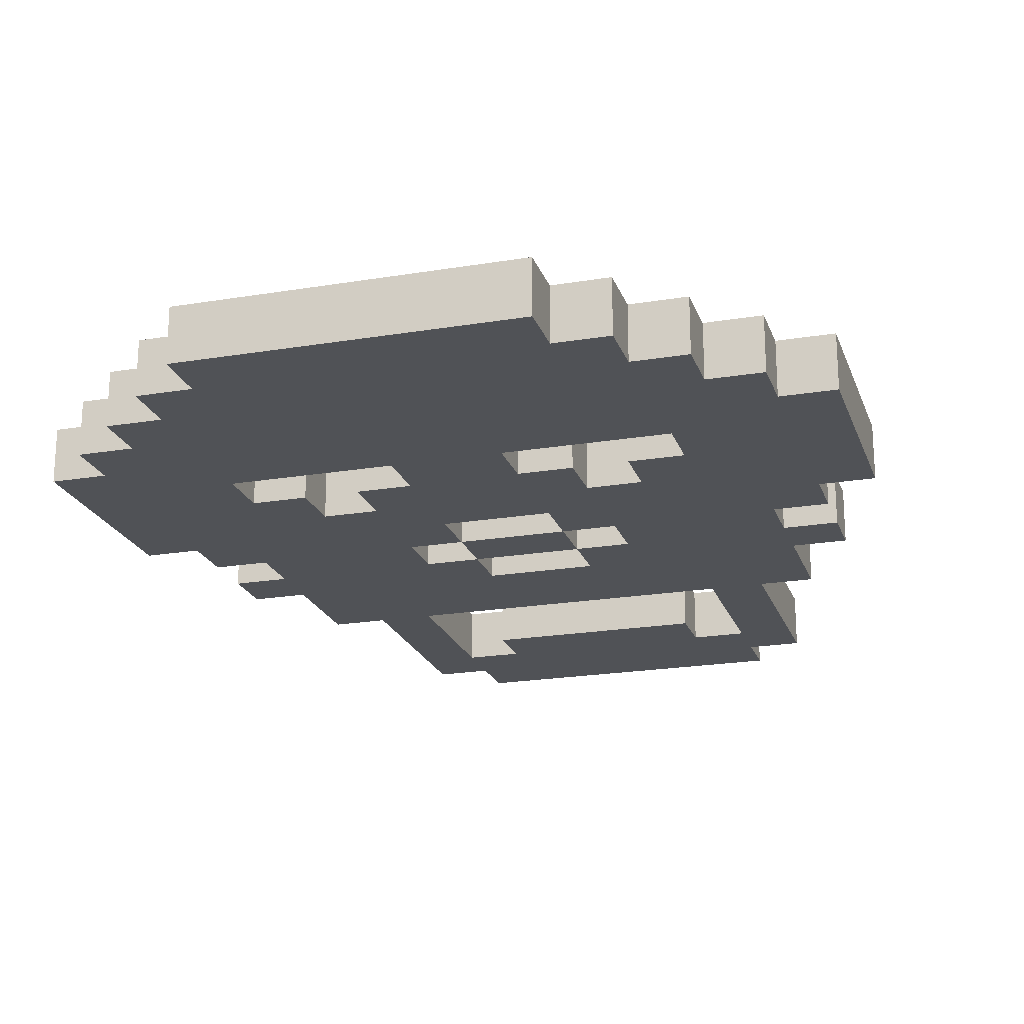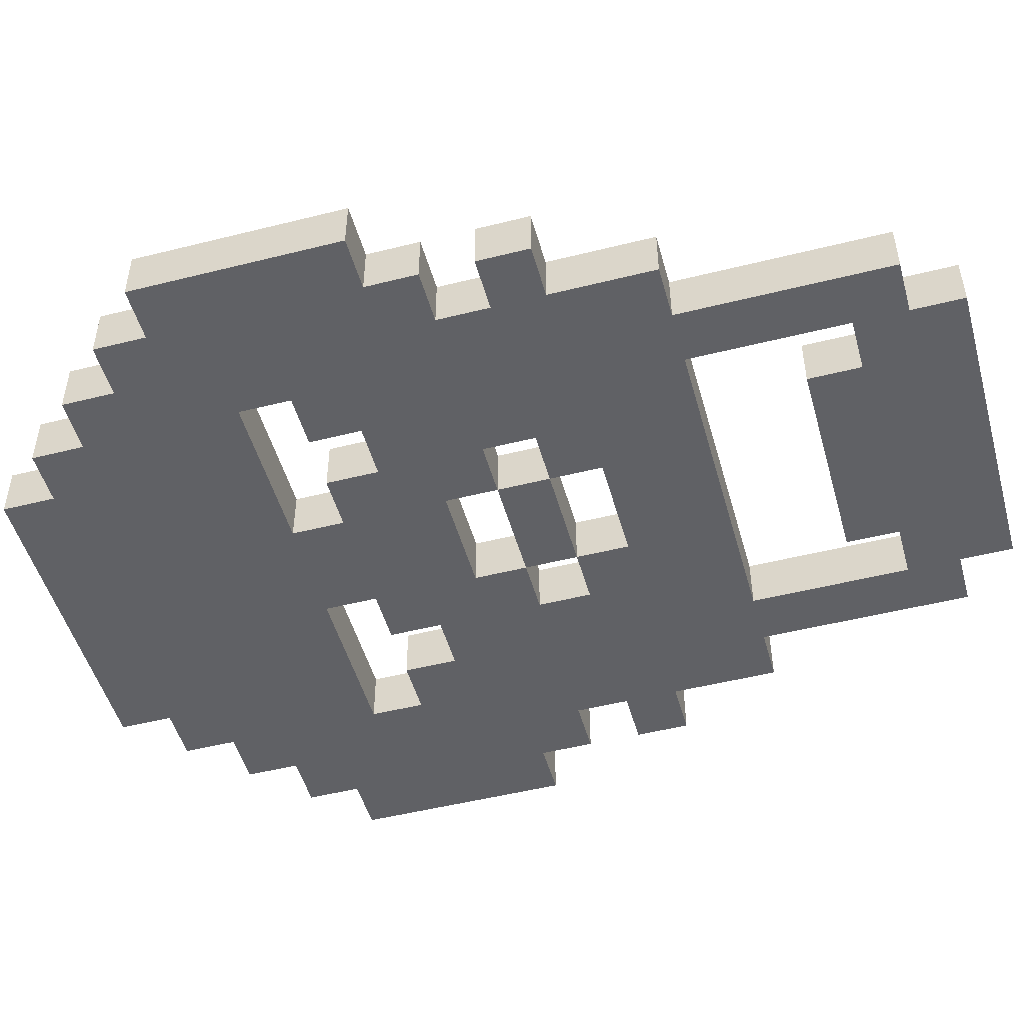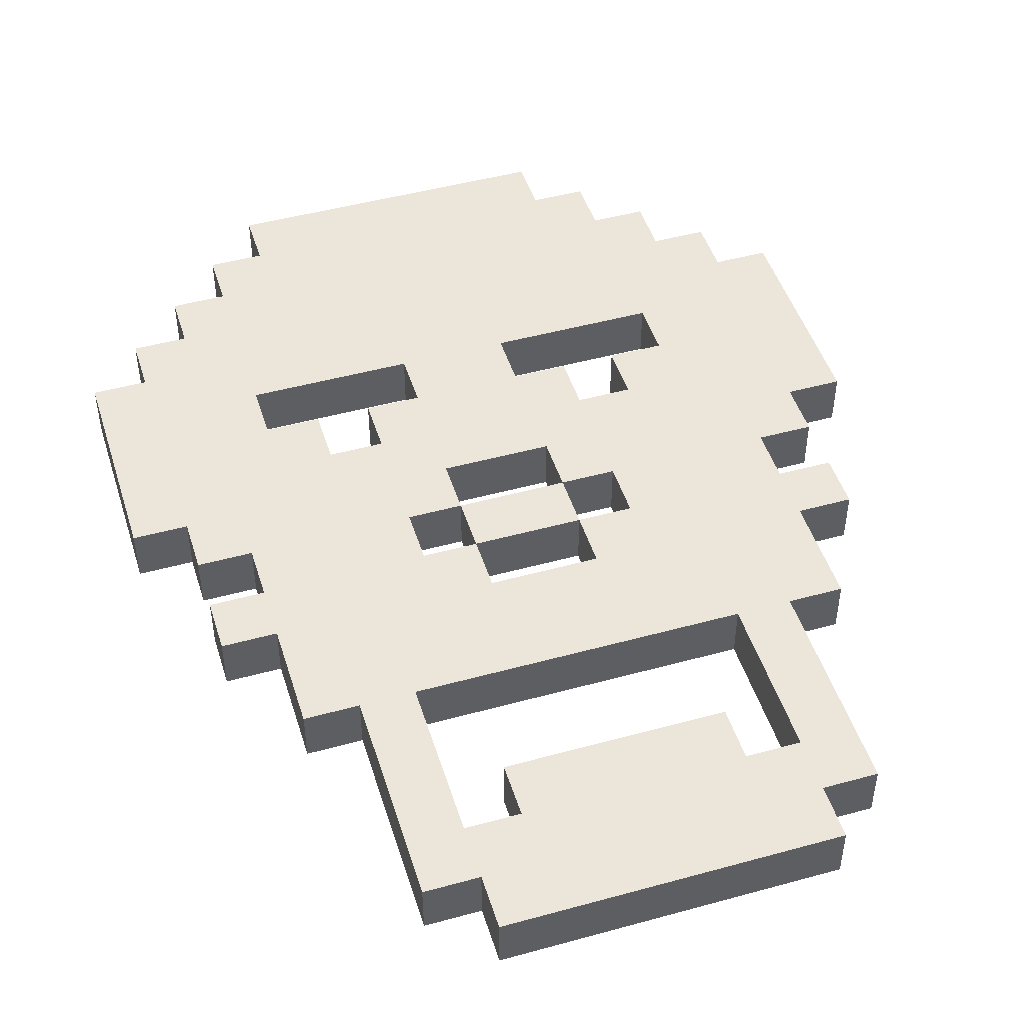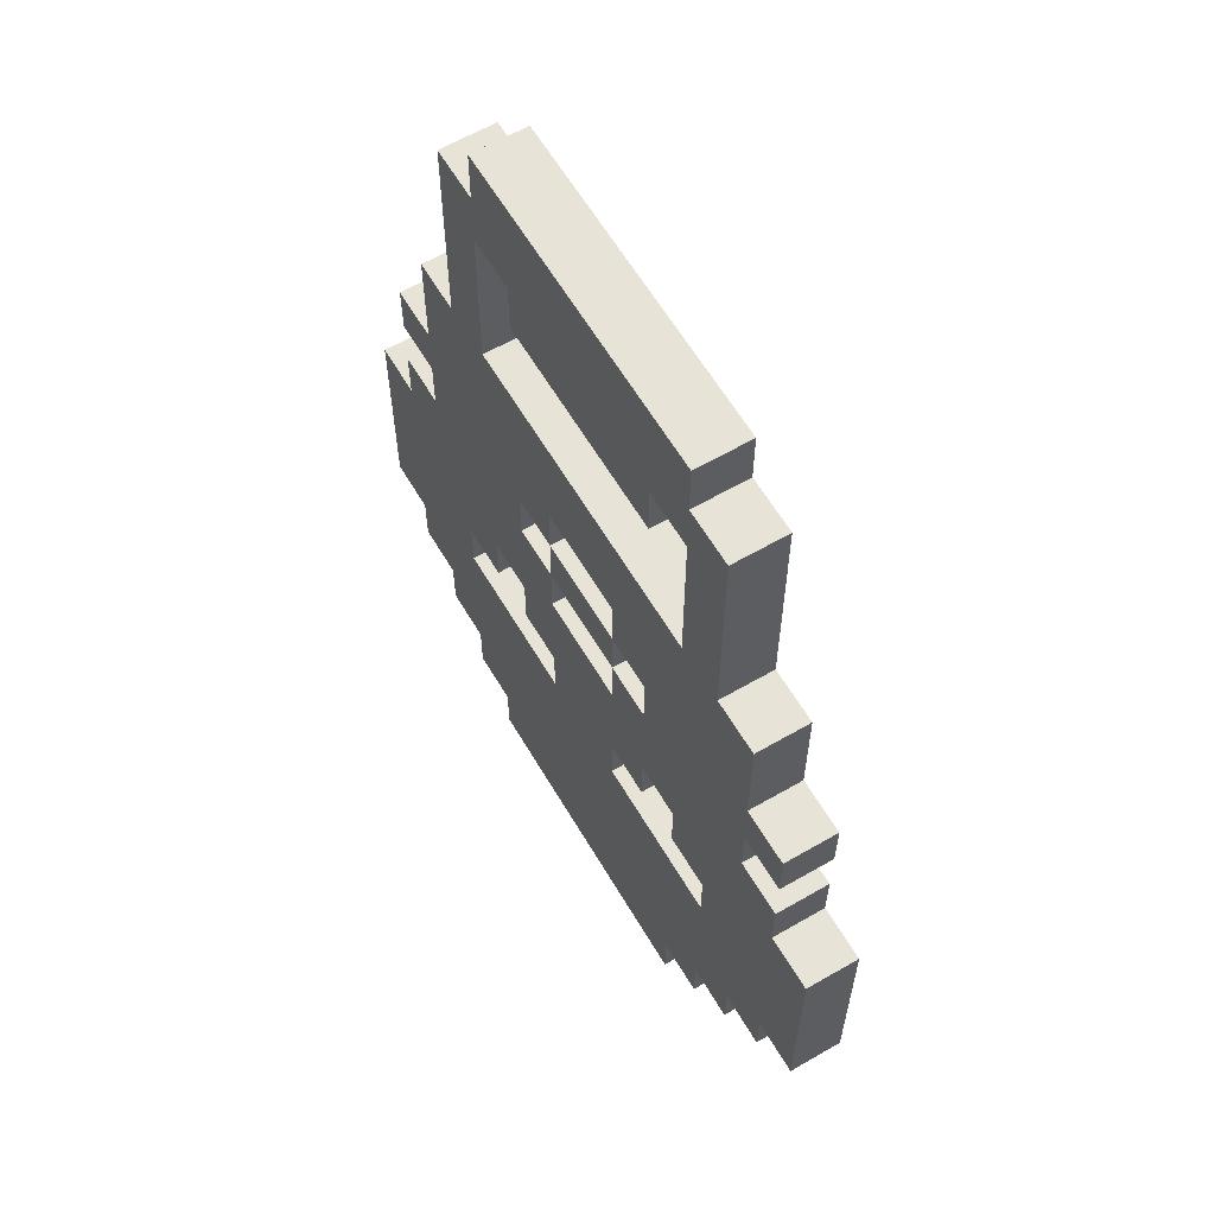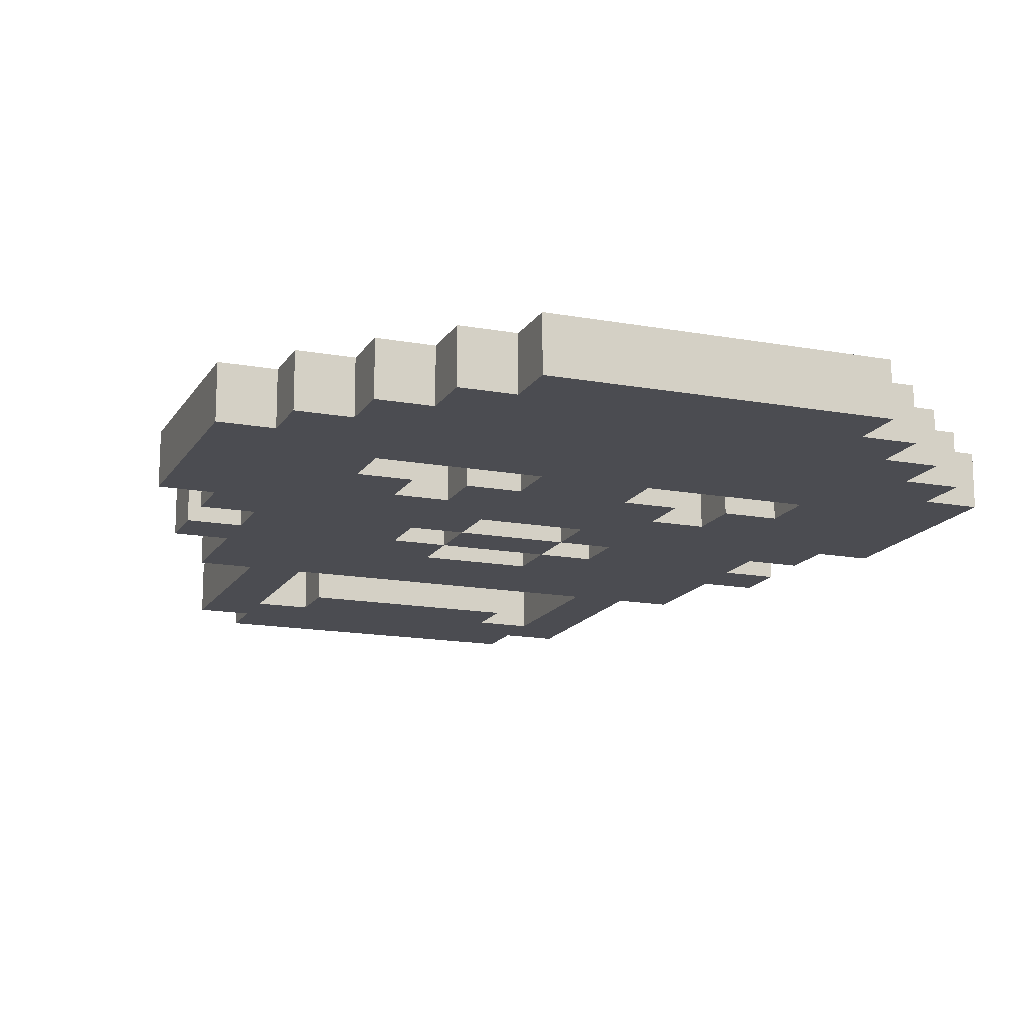
<metadata>
{"format":"obj","ext":"obj","renderer":"f3d","projection":"perspective","resolution":1024,"background":"white","views":[{"elev":-21.1,"azim":-163.4,"up":"+Y"},{"elev":-49.6,"azim":-74.5,"up":"+Y"},{"elev":47.5,"azim":-17.2,"up":"+Y"},{"elev":61.6,"azim":59.5,"up":"+Z"},{"elev":-15.5,"azim":158.8,"up":"+Y"}]}
</metadata>
<code>
v -7 0 -1
v -7 0 -5
v -7 1 -1
v -7 1 -5
v -6 0 2
v -6 0 1
v -6 0 -0
v -6 0 -1
v -6 0 -5
v -6 0 -6
v -6 1 2
v -6 1 1
v -6 1 -0
v -6 1 -1
v -6 1 -5
v -6 1 -6
v -5 0 4
v -5 0 2
v -5 0 1
v -5 0 -0
v -5 0 -6
v -5 0 -7
v -5 1 4
v -5 1 2
v -5 1 1
v -5 1 -0
v -5 1 -6
v -5 1 -7
v -4 0 8
v -4 0 4
v -4 0 -7
v -4 0 -8
v -4 1 8
v -4 1 4
v -4 1 -7
v -4 1 -8
v -3 0 9
v -3 0 8
v -3 0 -8
v -3 0 -9
v -3 1 9
v -3 1 8
v -3 1 -8
v -3 1 -9
v -2 0 7
v -2 0 6
v -2 0 -2
v -2 0 -3
v -2 1 7
v -2 1 6
v -2 1 -2
v -2 1 -3
v -1 0 1
v -1 0 -0
v -1 0 -3
v -1 0 -4
v -1 1 1
v -1 1 -0
v -1 1 -3
v -1 1 -4
v 1 0 2
v 1 0 1
v 1 0 -0
v 1 0 -1
v 1 1 2
v 1 1 1
v 1 1 -0
v 1 1 -1
v 2 0 1
v 2 0 -0
v 2 1 1
v 2 1 -0
v 3 0 7
v 3 0 4
v 3 0 -2
v 3 0 -3
v 3 1 7
v 3 1 4
v 3 1 -2
v 3 1 -3
v 4 0 -3
v 4 0 -4
v 4 1 -3
v 4 1 -4
v -4 0 -3
v -4 0 -4
v -4 1 -3
v -4 1 -4
v -3 0 7
v -3 0 4
v -3 0 -2
v -3 0 -3
v -3 1 7
v -3 1 4
v -3 1 -2
v -3 1 -3
v -2 0 1
v -2 0 -0
v -2 1 1
v -2 1 -0
v -1 0 2
v -1 0 1
v -1 0 -0
v -1 0 -1
v -1 1 2
v -1 1 1
v -1 1 -0
v -1 1 -1
v 1 0 1
v 1 0 -0
v 1 0 -3
v 1 0 -4
v 1 1 1
v 1 1 -0
v 1 1 -3
v 1 1 -4
v 2 0 7
v 2 0 6
v 2 0 -2
v 2 0 -3
v 2 1 7
v 2 1 6
v 2 1 -2
v 2 1 -3
v 3 0 9
v 3 0 8
v 3 0 -8
v 3 0 -9
v 3 1 9
v 3 1 8
v 3 1 -8
v 3 1 -9
v 4 0 8
v 4 0 4
v 4 0 -7
v 4 0 -8
v 4 1 8
v 4 1 4
v 4 1 -7
v 4 1 -8
v 5 0 4
v 5 0 2
v 5 0 1
v 5 0 -0
v 5 0 -6
v 5 0 -7
v 5 1 4
v 5 1 2
v 5 1 1
v 5 1 -0
v 5 1 -6
v 5 1 -7
v 6 0 2
v 6 0 1
v 6 0 -0
v 6 0 -1
v 6 0 -5
v 6 0 -6
v 6 1 2
v 6 1 1
v 6 1 -0
v 6 1 -1
v 6 1 -5
v 6 1 -6
v 7 0 -1
v 7 0 -5
v 7 1 -1
v 7 1 -5
v -3 0 9
v -3 1 9
v 3 0 9
v 3 1 9
v -4 0 8
v -4 1 8
v -3 0 8
v -3 1 8
v 3 0 8
v 3 1 8
v 4 0 8
v 4 1 8
v -5 0 4
v -5 1 4
v -4 0 4
v -4 1 4
v -3 0 4
v -3 1 4
v 3 0 4
v 3 1 4
v 4 0 4
v 4 1 4
v 5 0 4
v 5 1 4
v -6 0 2
v -6 1 2
v -5 0 2
v -5 1 2
v 5 0 2
v 5 1 2
v 6 0 2
v 6 1 2
v -1 0 1
v -1 1 1
v 1 0 1
v 1 1 1
v -6 0 -0
v -6 1 -0
v -5 0 -0
v -5 1 -0
v -2 0 -0
v -2 1 -0
v -1 0 -0
v -1 1 -0
v 1 0 -0
v 1 1 -0
v 2 0 -0
v 2 1 -0
v 5 0 -0
v 5 1 -0
v 6 0 -0
v 6 1 -0
v -7 0 -1
v -7 1 -1
v -6 0 -1
v -6 1 -1
v -1 0 -1
v -1 1 -1
v 1 0 -1
v 1 1 -1
v 6 0 -1
v 6 1 -1
v 7 0 -1
v 7 1 -1
v -4 0 -4
v -4 1 -4
v -1 0 -4
v -1 1 -4
v 1 0 -4
v 1 1 -4
v 4 0 -4
v 4 1 -4
v -3 0 7
v -3 1 7
v -2 0 7
v -2 1 7
v 2 0 7
v 2 1 7
v 3 0 7
v 3 1 7
v -2 0 6
v -2 1 6
v 2 0 6
v 2 1 6
v -1 0 2
v -1 1 2
v 1 0 2
v 1 1 2
v -6 0 1
v -6 1 1
v -5 0 1
v -5 1 1
v -2 0 1
v -2 1 1
v -1 0 1
v -1 1 1
v 1 0 1
v 1 1 1
v 2 0 1
v 2 1 1
v 5 0 1
v 5 1 1
v 6 0 1
v 6 1 1
v -1 0 -0
v -1 1 -0
v 1 0 -0
v 1 1 -0
v -3 0 -2
v -3 1 -2
v -2 0 -2
v -2 1 -2
v 2 0 -2
v 2 1 -2
v 3 0 -2
v 3 1 -2
v -4 0 -3
v -4 1 -3
v -3 0 -3
v -3 1 -3
v -2 0 -3
v -2 1 -3
v -1 0 -3
v -1 1 -3
v 1 0 -3
v 1 1 -3
v 2 0 -3
v 2 1 -3
v 3 0 -3
v 3 1 -3
v 4 0 -3
v 4 1 -3
v -7 0 -5
v -7 1 -5
v -6 0 -5
v -6 1 -5
v 6 0 -5
v 6 1 -5
v 7 0 -5
v 7 1 -5
v -6 0 -6
v -6 1 -6
v -5 0 -6
v -5 1 -6
v 5 0 -6
v 5 1 -6
v 6 0 -6
v 6 1 -6
v -5 0 -7
v -5 1 -7
v -4 0 -7
v -4 1 -7
v 4 0 -7
v 4 1 -7
v 5 0 -7
v 5 1 -7
v -4 0 -8
v -4 1 -8
v -3 0 -8
v -3 1 -8
v 3 0 -8
v 3 1 -8
v 4 0 -8
v 4 1 -8
v -3 0 -9
v -3 1 -9
v 3 0 -9
v 3 1 -9
v -3 0 9
v 3 0 9
v -4 0 8
v -3 0 8
v 3 0 8
v 4 0 8
v -3 0 7
v -2 0 7
v 2 0 7
v 3 0 7
v -2 0 6
v 2 0 6
v -5 0 4
v -4 0 4
v -3 0 4
v 3 0 4
v 4 0 4
v 5 0 4
v -6 0 2
v -5 0 2
v -1 0 2
v 1 0 2
v 5 0 2
v 6 0 2
v -6 0 1
v -5 0 1
v -2 0 1
v -1 0 1
v 1 0 1
v 2 0 1
v 5 0 1
v 6 0 1
v -6 0 -0
v -5 0 -0
v -2 0 -0
v -1 0 -0
v 1 0 -0
v 2 0 -0
v 5 0 -0
v 6 0 -0
v -7 0 -1
v -6 0 -1
v -1 0 -1
v 1 0 -1
v 6 0 -1
v 7 0 -1
v -3 0 -2
v -2 0 -2
v 2 0 -2
v 3 0 -2
v -4 0 -3
v -3 0 -3
v -2 0 -3
v -1 0 -3
v 1 0 -3
v 2 0 -3
v 3 0 -3
v 4 0 -3
v -4 0 -4
v -1 0 -4
v 1 0 -4
v 4 0 -4
v -7 0 -5
v -6 0 -5
v 6 0 -5
v 7 0 -5
v -6 0 -6
v -5 0 -6
v 5 0 -6
v 6 0 -6
v -5 0 -7
v -4 0 -7
v 4 0 -7
v 5 0 -7
v -4 0 -8
v -3 0 -8
v 3 0 -8
v 4 0 -8
v -3 0 -9
v 3 0 -9
v -3 1 9
v 3 1 9
v -4 1 8
v -3 1 8
v 3 1 8
v 4 1 8
v -3 1 7
v -2 1 7
v 2 1 7
v 3 1 7
v -2 1 6
v 2 1 6
v -5 1 4
v -4 1 4
v -3 1 4
v 3 1 4
v 4 1 4
v 5 1 4
v -6 1 2
v -5 1 2
v -1 1 2
v 1 1 2
v 5 1 2
v 6 1 2
v -6 1 1
v -5 1 1
v -2 1 1
v -1 1 1
v 1 1 1
v 2 1 1
v 5 1 1
v 6 1 1
v -6 1 -0
v -5 1 -0
v -2 1 -0
v -1 1 -0
v 1 1 -0
v 2 1 -0
v 5 1 -0
v 6 1 -0
v -7 1 -1
v -6 1 -1
v -1 1 -1
v 1 1 -1
v 6 1 -1
v 7 1 -1
v -3 1 -2
v -2 1 -2
v 2 1 -2
v 3 1 -2
v -4 1 -3
v -3 1 -3
v -2 1 -3
v -1 1 -3
v 1 1 -3
v 2 1 -3
v 3 1 -3
v 4 1 -3
v -4 1 -4
v -1 1 -4
v 1 1 -4
v 4 1 -4
v -7 1 -5
v -6 1 -5
v 6 1 -5
v 7 1 -5
v -6 1 -6
v -5 1 -6
v 5 1 -6
v 6 1 -6
v -5 1 -7
v -4 1 -7
v 4 1 -7
v 5 1 -7
v -4 1 -8
v -3 1 -8
v 3 1 -8
v 4 1 -8
v -3 1 -9
v 3 1 -9
f 3 2 1
f 4 2 3
f 11 6 5
f 12 6 11
f 13 8 7
f 14 8 13
f 15 10 9
f 16 10 15
f 23 18 17
f 24 18 23
f 25 20 19
f 26 20 25
f 27 22 21
f 28 22 27
f 33 30 29
f 34 30 33
f 35 32 31
f 36 32 35
f 41 38 37
f 42 38 41
f 43 40 39
f 44 40 43
f 49 46 45
f 50 46 49
f 51 48 47
f 52 48 51
f 57 54 53
f 58 54 57
f 59 56 55
f 60 56 59
f 65 62 61
f 66 62 65
f 67 64 63
f 68 64 67
f 71 70 69
f 72 70 71
f 77 74 73
f 78 74 77
f 79 76 75
f 80 76 79
f 83 82 81
f 84 82 83
f 85 86 87
f 87 86 88
f 89 90 93
f 93 90 94
f 91 92 95
f 95 92 96
f 97 98 99
f 99 98 100
f 101 102 105
f 105 102 106
f 103 104 107
f 107 104 108
f 109 110 113
f 113 110 114
f 111 112 115
f 115 112 116
f 117 118 121
f 121 118 122
f 119 120 123
f 123 120 124
f 125 126 129
f 129 126 130
f 127 128 131
f 131 128 132
f 133 134 137
f 137 134 138
f 135 136 139
f 139 136 140
f 141 142 147
f 147 142 148
f 143 144 149
f 149 144 150
f 145 146 151
f 151 146 152
f 153 154 159
f 159 154 160
f 155 156 161
f 161 156 162
f 157 158 163
f 163 158 164
f 165 166 167
f 167 166 168
f 171 170 169
f 172 170 171
f 175 174 173
f 176 174 175
f 179 178 177
f 180 178 179
f 183 182 181
f 184 182 183
f 187 186 185
f 188 186 187
f 191 190 189
f 192 190 191
f 195 194 193
f 196 194 195
f 199 198 197
f 200 198 199
f 203 202 201
f 204 202 203
f 207 206 205
f 208 206 207
f 211 210 209
f 212 210 211
f 215 214 213
f 216 214 215
f 219 218 217
f 220 218 219
f 223 222 221
f 224 222 223
f 227 226 225
f 228 226 227
f 231 230 229
f 232 230 231
f 235 234 233
f 236 234 235
f 239 238 237
f 240 238 239
f 241 242 243
f 243 242 244
f 245 246 247
f 247 246 248
f 249 250 251
f 251 250 252
f 253 254 255
f 255 254 256
f 257 258 259
f 259 258 260
f 261 262 263
f 263 262 264
f 265 266 267
f 267 266 268
f 269 270 271
f 271 270 272
f 273 274 275
f 275 274 276
f 277 278 279
f 279 278 280
f 281 282 283
f 283 282 284
f 285 286 287
f 287 286 288
f 289 290 291
f 291 290 292
f 293 294 295
f 295 294 296
f 297 298 299
f 299 298 300
f 301 302 303
f 303 302 304
f 305 306 307
f 307 306 308
f 309 310 311
f 311 310 312
f 313 314 315
f 315 314 316
f 317 318 319
f 319 318 320
f 321 322 323
f 323 322 324
f 325 326 327
f 327 326 328
f 329 330 331
f 331 330 332
f 333 334 335
f 335 334 336
f 340 338 337
f 341 338 340
f 343 340 339
f 343 342 341
f 343 341 340
f 344 342 343
f 345 342 344
f 346 342 345
f 347 345 344
f 348 345 347
f 350 343 339
f 351 343 350
f 352 342 346
f 353 342 352
f 356 351 350
f 356 354 353
f 356 353 352
f 356 352 351
f 356 350 349
f 357 354 356
f 358 354 357
f 359 354 358
f 361 356 355
f 361 357 356
f 362 357 361
f 363 357 362
f 364 357 363
f 365 360 359
f 365 359 358
f 366 360 365
f 367 360 366
f 368 360 367
f 370 363 362
f 371 363 370
f 372 365 364
f 373 365 372
f 374 367 366
f 375 367 374
f 378 371 370
f 378 370 369
f 378 372 371
f 379 372 378
f 380 375 374
f 380 376 375
f 380 374 373
f 381 376 380
f 383 381 380
f 383 382 381
f 383 380 379
f 383 379 378
f 383 378 377
f 384 382 383
f 385 382 384
f 386 382 385
f 387 383 377
f 388 383 387
f 389 385 384
f 390 385 389
f 391 385 390
f 392 385 391
f 393 382 386
f 394 382 393
f 395 387 377
f 396 391 390
f 397 391 396
f 398 382 394
f 399 397 396
f 399 398 397
f 399 395 377
f 399 396 395
f 400 398 399
f 401 382 398
f 401 398 400
f 402 382 401
f 403 401 400
f 404 401 403
f 405 401 404
f 406 401 405
f 407 405 404
f 408 405 407
f 409 405 408
f 410 405 409
f 411 409 408
f 412 409 411
f 413 409 412
f 414 409 413
f 415 413 412
f 416 413 415
f 417 418 420
f 420 418 421
f 419 420 423
f 421 422 423
f 420 421 423
f 423 422 424
f 424 422 425
f 425 422 426
f 424 425 427
f 427 425 428
f 419 423 430
f 430 423 431
f 426 422 432
f 432 422 433
f 430 431 436
f 433 434 436
f 432 433 436
f 431 432 436
f 429 430 436
f 436 434 437
f 437 434 438
f 438 434 439
f 435 436 441
f 436 437 441
f 441 437 442
f 442 437 443
f 443 437 444
f 439 440 445
f 438 439 445
f 445 440 446
f 446 440 447
f 447 440 448
f 442 443 450
f 450 443 451
f 444 445 452
f 452 445 453
f 446 447 454
f 454 447 455
f 450 451 458
f 449 450 458
f 451 452 458
f 458 452 459
f 454 455 460
f 455 456 460
f 453 454 460
f 460 456 461
f 460 461 463
f 461 462 463
f 459 460 463
f 458 459 463
f 457 458 463
f 463 462 464
f 464 462 465
f 465 462 466
f 457 463 467
f 467 463 468
f 464 465 469
f 469 465 470
f 470 465 471
f 471 465 472
f 466 462 473
f 473 462 474
f 457 467 475
f 470 471 476
f 476 471 477
f 474 462 478
f 476 477 479
f 477 478 479
f 457 475 479
f 475 476 479
f 479 478 480
f 478 462 481
f 480 478 481
f 481 462 482
f 480 481 483
f 483 481 484
f 484 481 485
f 485 481 486
f 484 485 487
f 487 485 488
f 488 485 489
f 489 485 490
f 488 489 491
f 491 489 492
f 492 489 493
f 493 489 494
f 492 493 495
f 495 493 496

</code>
